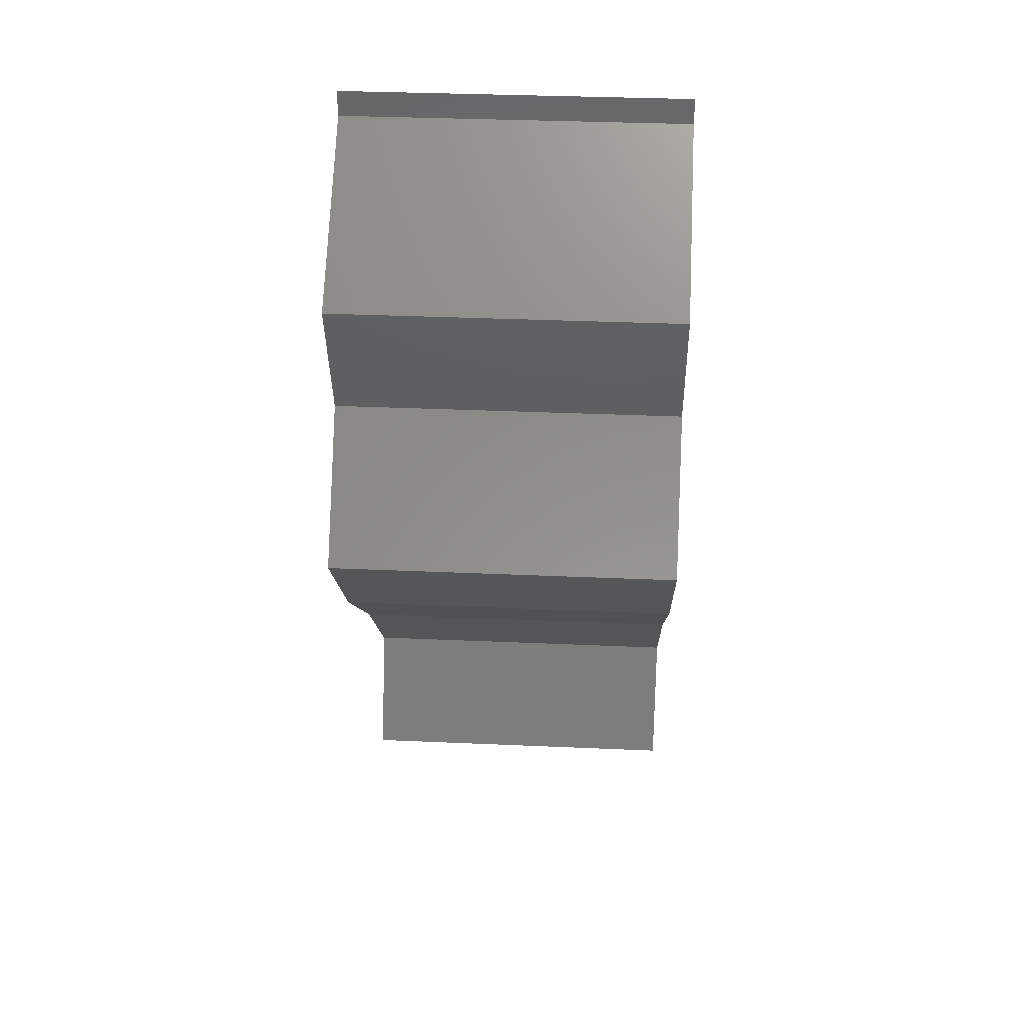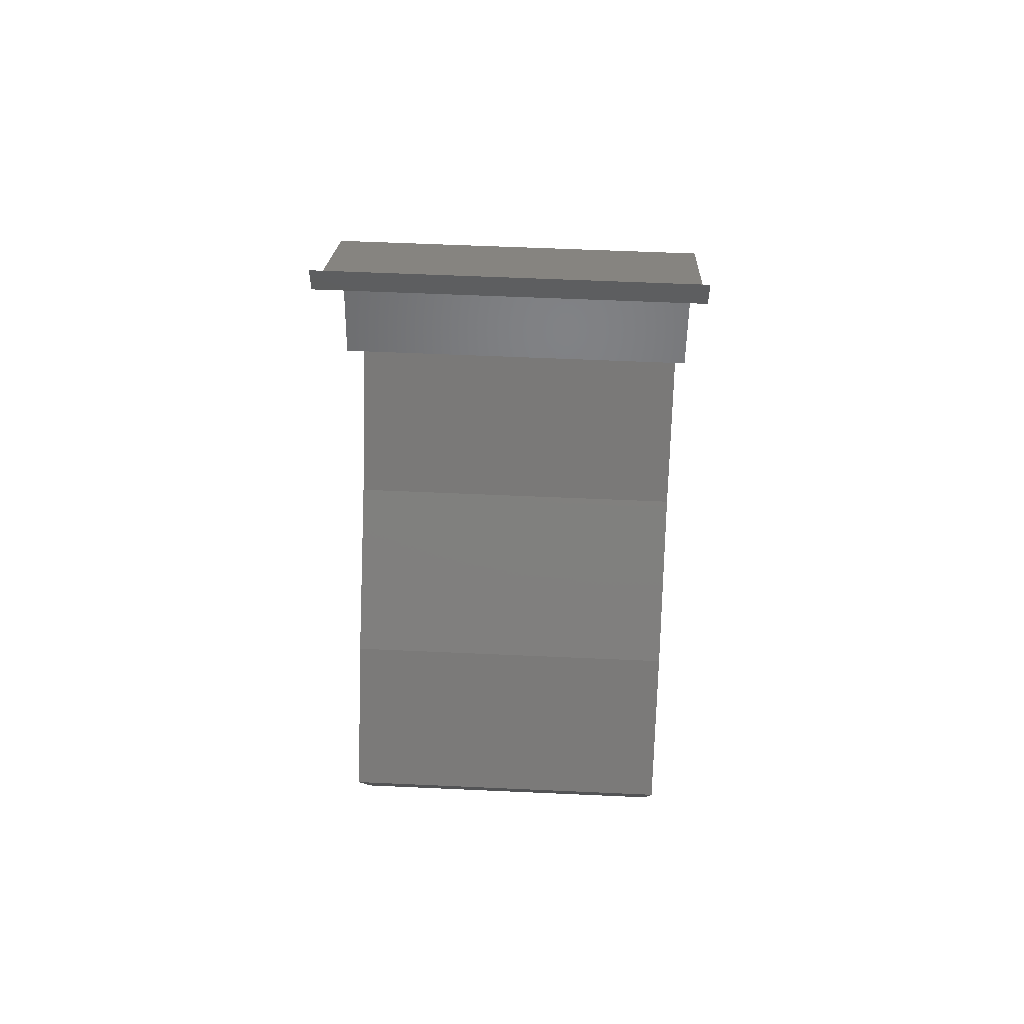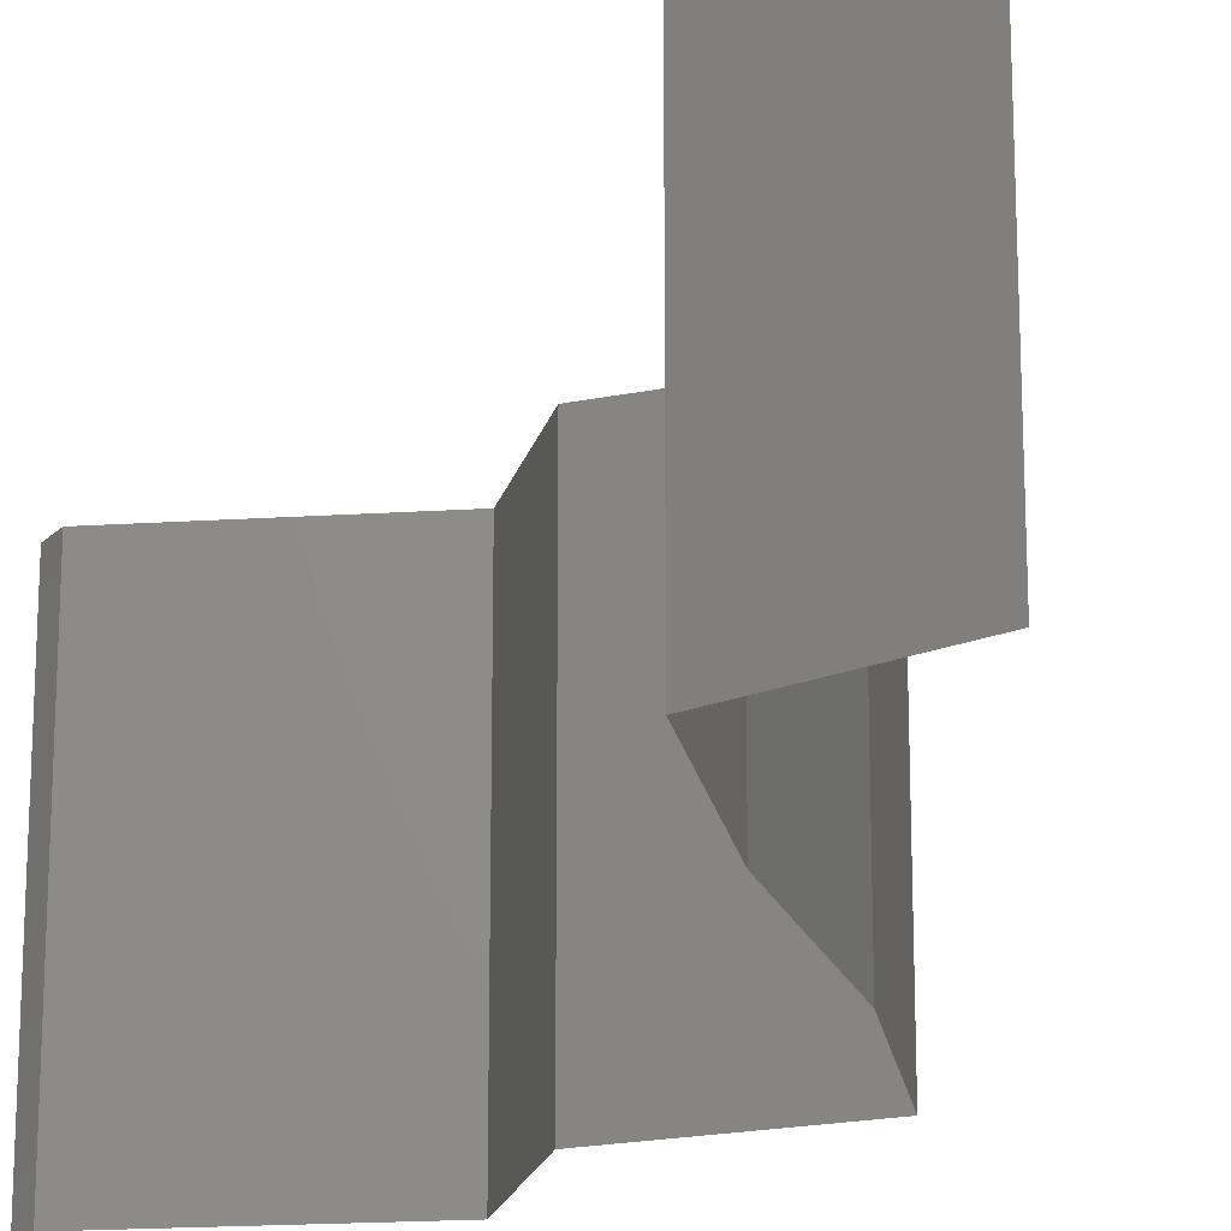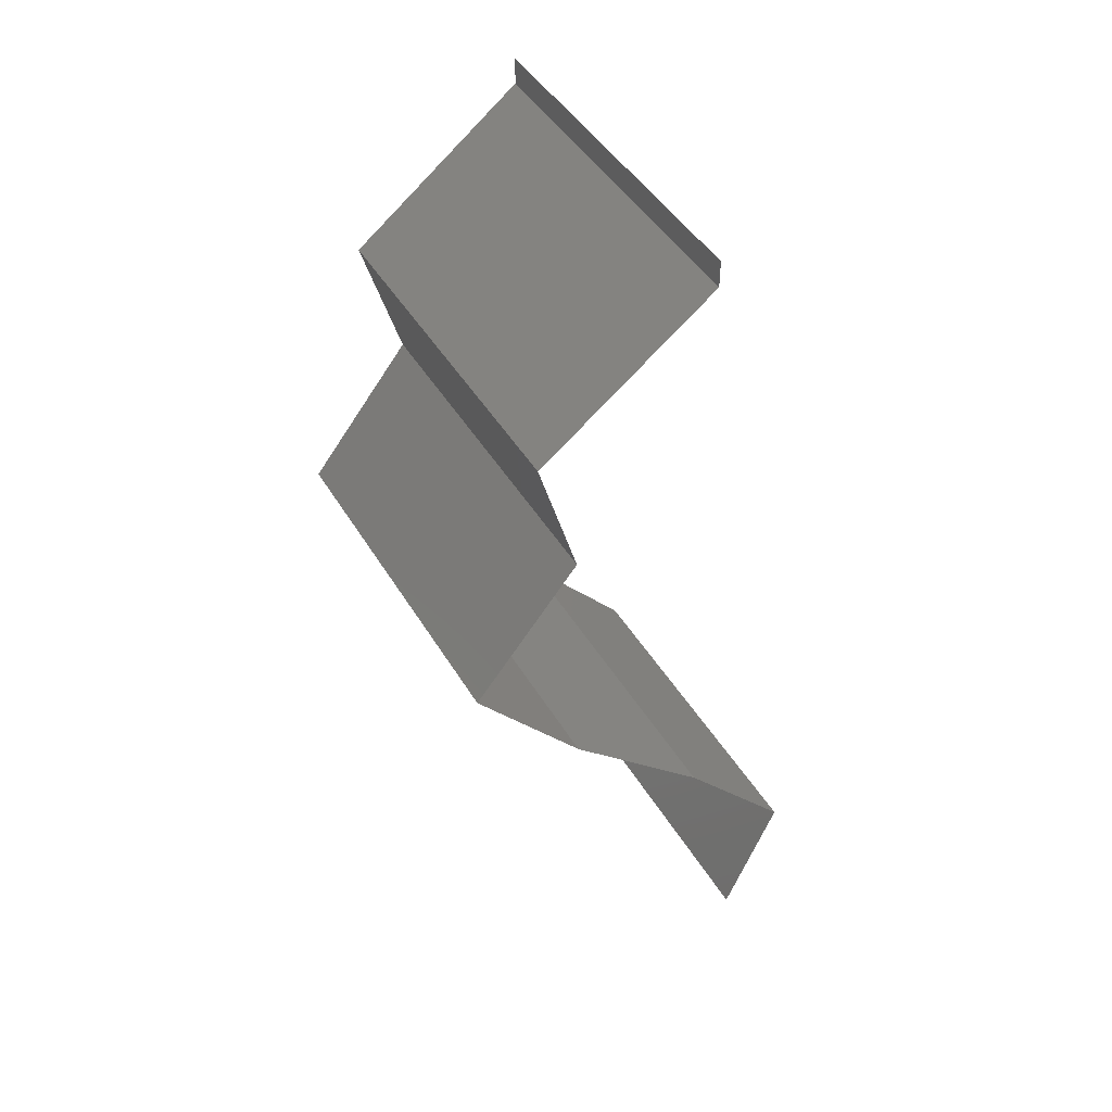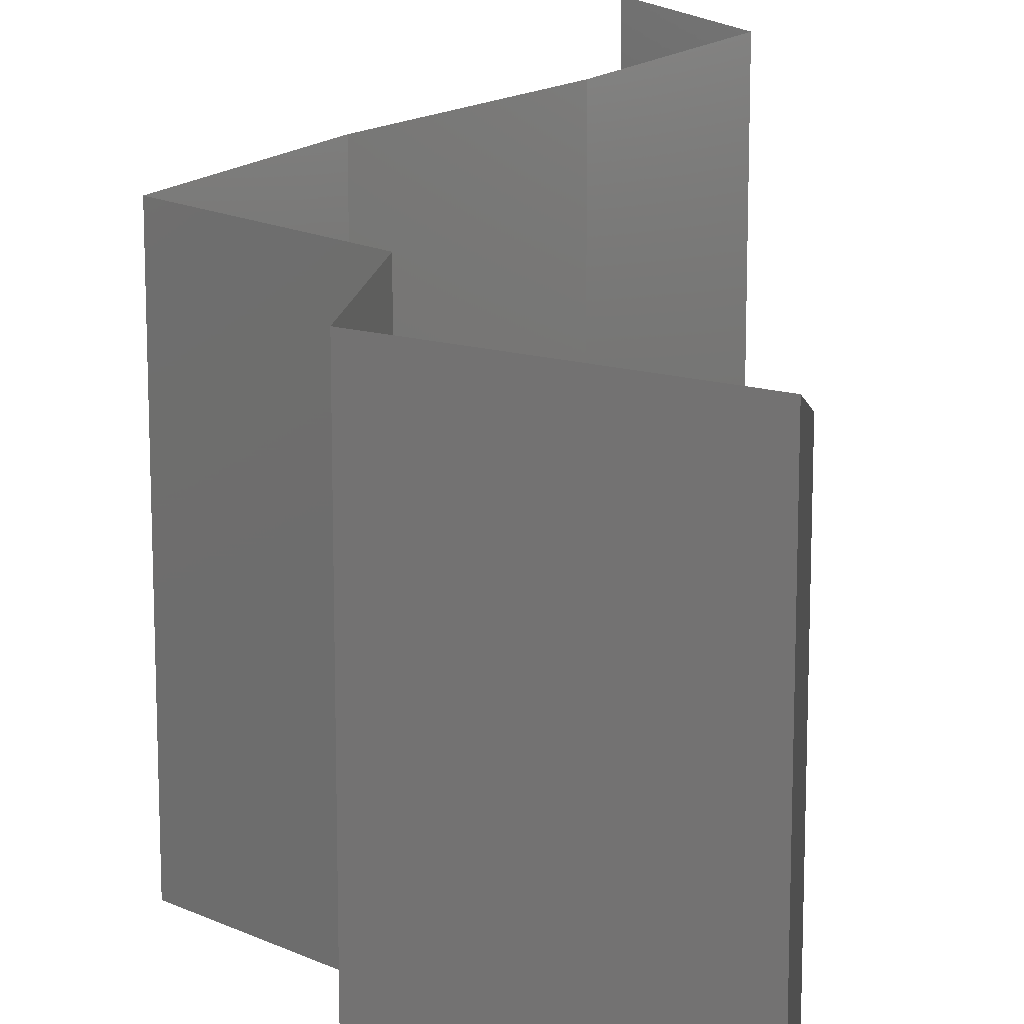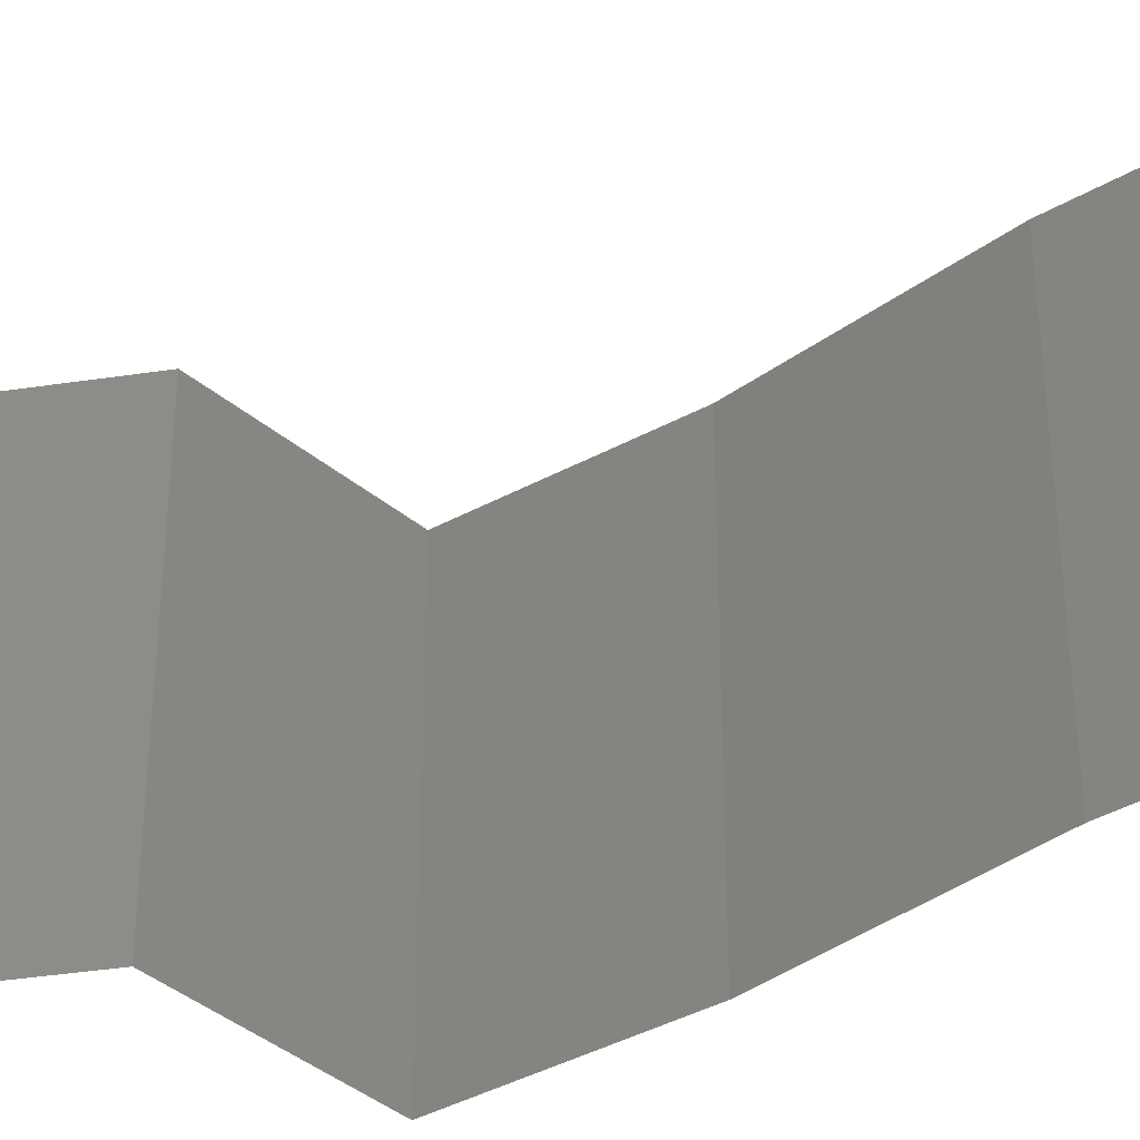
<metadata>
{"format":"stl","ext":"stl","renderer":"f3d","projection":"perspective","resolution":1024,"background":"white","views":[{"elev":35.6,"azim":93.3,"up":"+Y"},{"elev":57.2,"azim":-87.3,"up":"+Y"},{"elev":-20.4,"azim":-30.7,"up":"+Z"},{"elev":45.0,"azim":151.0,"up":"+Y"},{"elev":16.8,"azim":172.6,"up":"+Z"},{"elev":-40.9,"azim":-96.3,"up":"+Z"}]}
</metadata>
<code>
# stl→obj: 41 verts, 60 faces
v 0.04 0.05852 0
v 0.04 0.06 0
v 0.04 0.06 0.01
v 0.04 0.05852 0.01
v 0.04 0.06 0.02
v 0.04 0.05852 0.02
v 0.04481 0.05486 0.00602
v 0.04962 0.0512 0
v 0.04962 0.0512 0.02
v 0.04481 0.05486 0.01408
v 0.04962 0.0512 0.01
v 0.04853 0.04754 0.015
v 0.04744 0.04389 0
v 0.04853 0.04754 0.005
v 0.04744 0.04389 0.01
v 0.04744 0.04389 0.02
v 0.05038 0.04023 0.015
v 0.05331 0.03657 0
v 0.05038 0.04023 0.005
v 0.05331 0.03657 0.01
v 0.05331 0.03657 0.02
v 0.05027 0.03292 0.015
v 0.04722 0.02926 0
v 0.05027 0.03292 0.005
v 0.04722 0.02926 0.01
v 0.04722 0.02926 0.02
v 0.04325 0.0256 0.005521
v 0.03929 0.02194 0
v 0.03929 0.02194 0.02
v 0.04325 0.0256 0.01451
v 0.03929 0.02194 0.01
v 0.0329 0.01463 0
v 0.03609 0.01829 0.005
v 0.0329 0.01463 0.01
v 0.03609 0.01829 0.015
v 0.0329 0.01463 0.02
v 0.03444 0.01097 0.015
v 0.03597 0.007315 0
v 0.03444 0.01097 0.005
v 0.03597 0.007315 0.01
v 0.03597 0.007315 0.02
f 1 2 3
f 4 5 6
f 3 5 4
f 1 3 4
f 1 7 8
f 9 10 6
f 4 10 7
f 7 10 11
f 8 7 11
f 6 10 4
f 4 7 1
f 11 10 9
f 9 12 11
f 13 14 15
f 11 14 8
f 15 12 16
f 16 12 9
f 15 14 11
f 8 14 13
f 11 12 15
f 16 17 15
f 18 19 20
f 15 19 13
f 20 17 21
f 20 19 15
f 21 17 16
f 15 17 20
f 13 19 18
f 21 22 20
f 23 24 25
f 20 24 18
f 25 22 26
f 25 24 20
f 26 22 21
f 20 22 25
f 18 24 23
f 23 27 28
f 29 30 26
f 25 30 27
f 27 30 31
f 26 30 25
f 28 27 31
f 31 30 29
f 25 27 23
f 32 33 34
f 29 35 31
f 31 33 28
f 34 35 36
f 34 33 31
f 31 35 34
f 28 33 32
f 36 35 29
f 36 37 34
f 38 39 40
f 40 37 41
f 34 39 32
f 34 37 40
f 40 39 34
f 41 37 36
f 32 39 38

</code>
